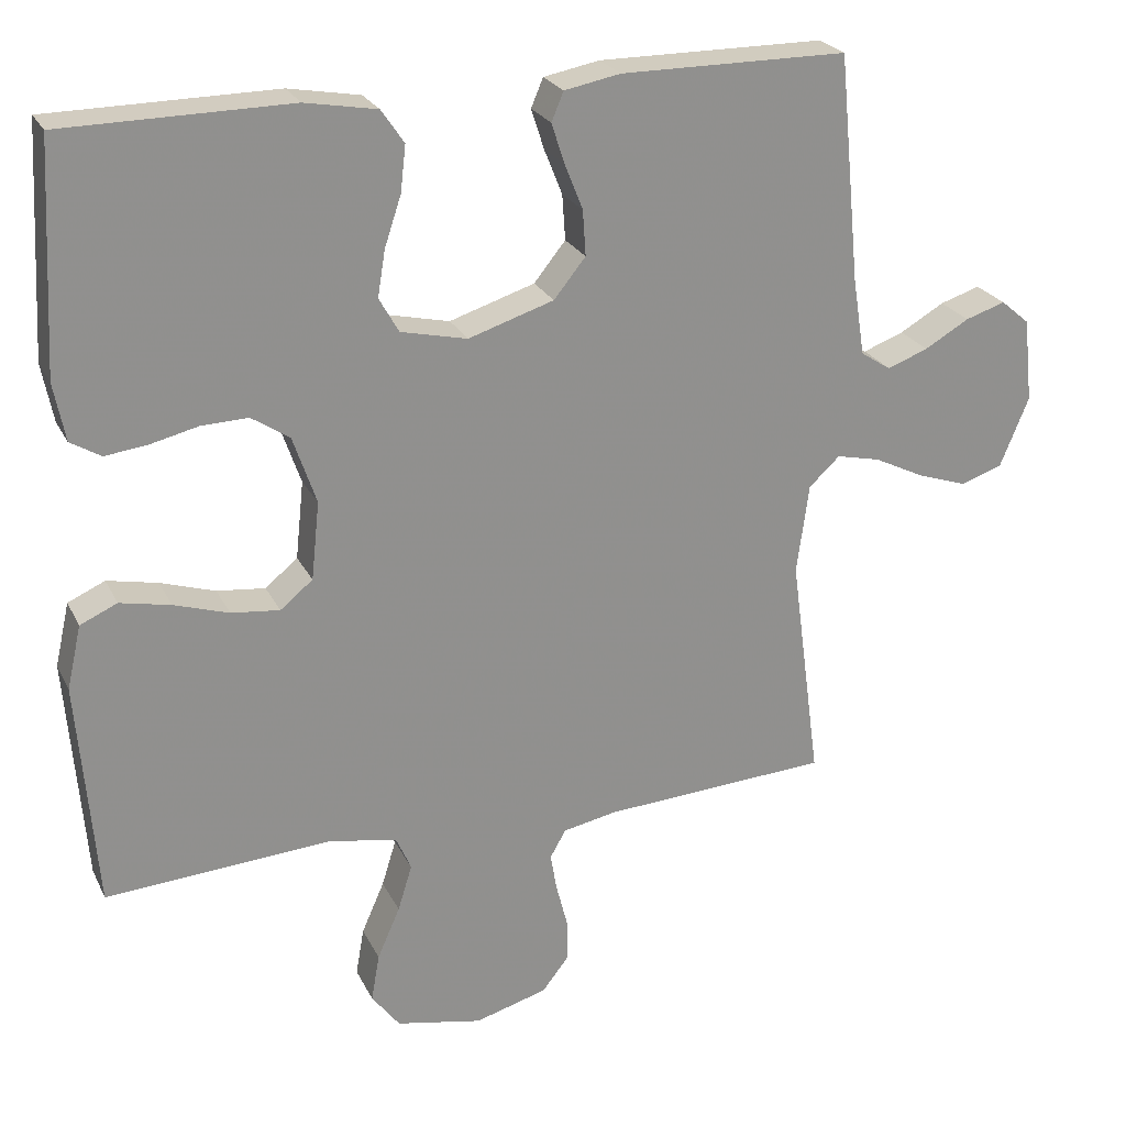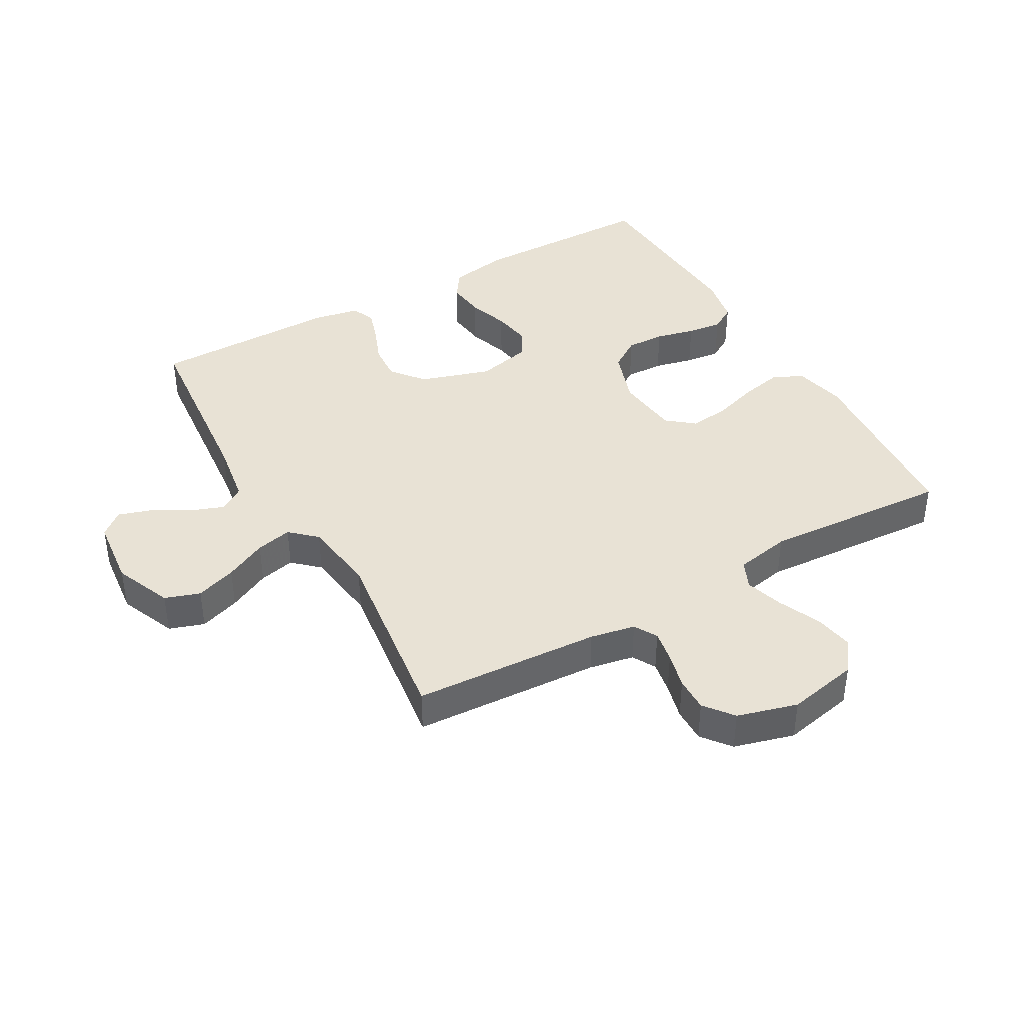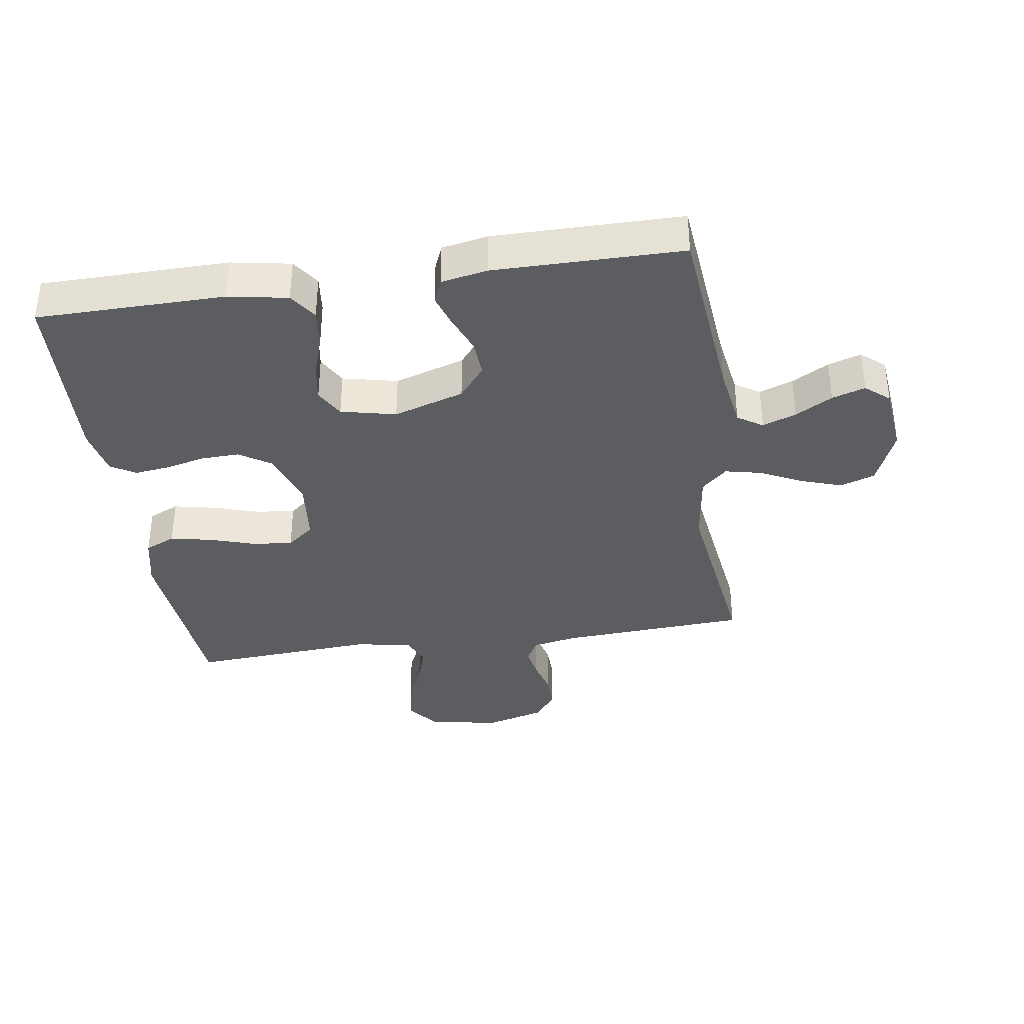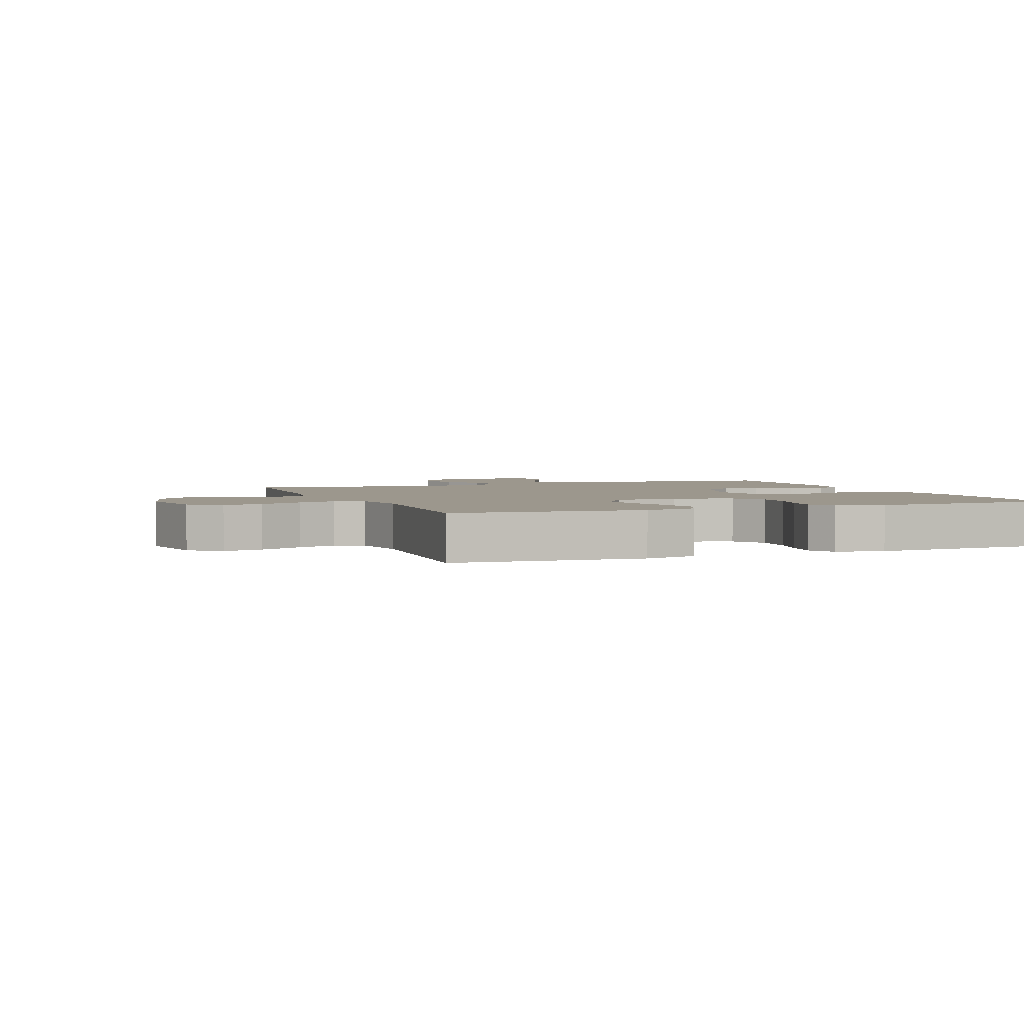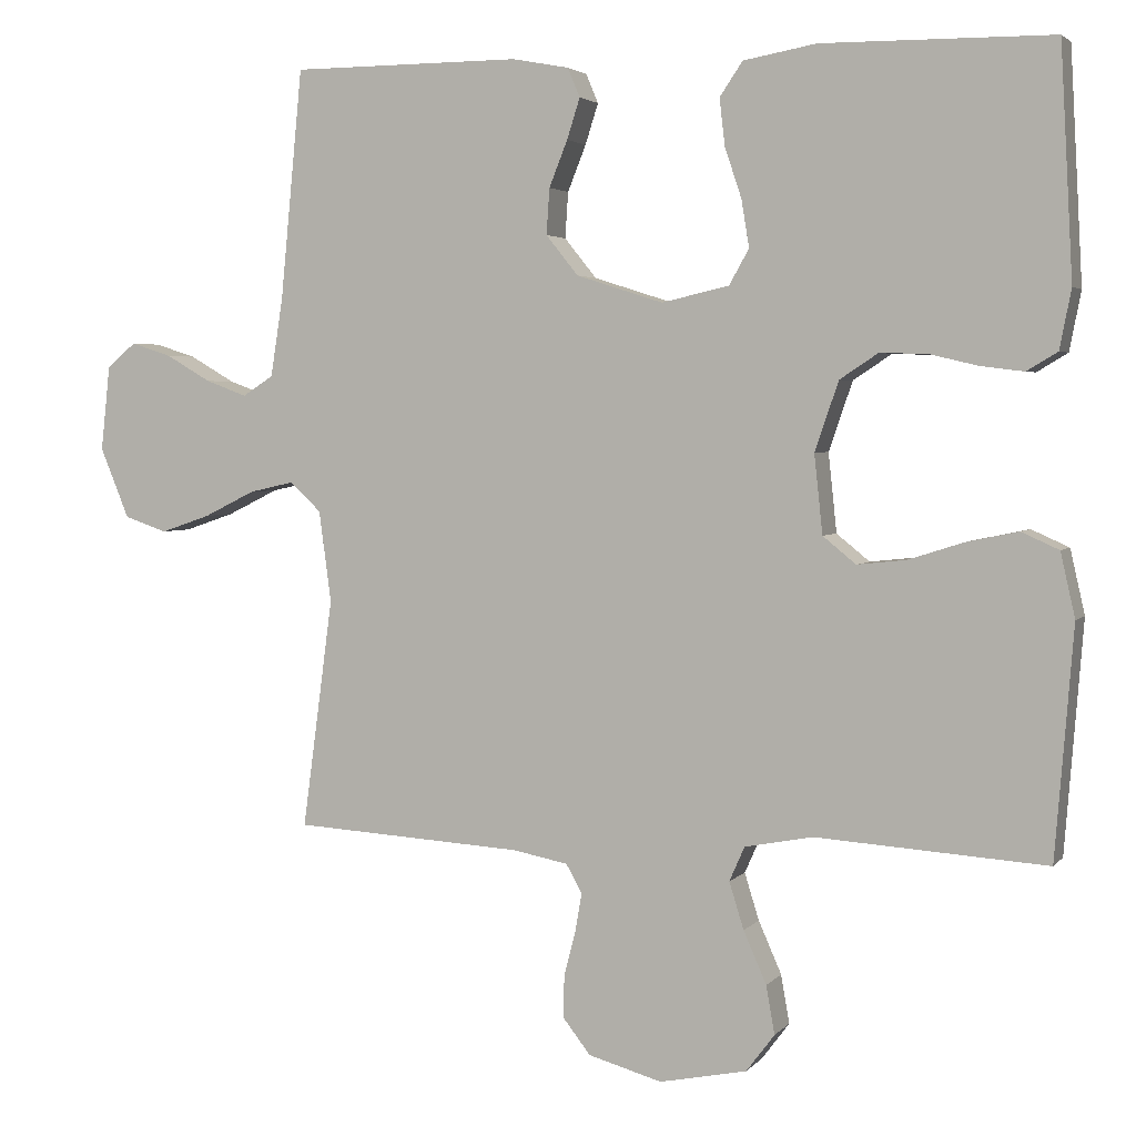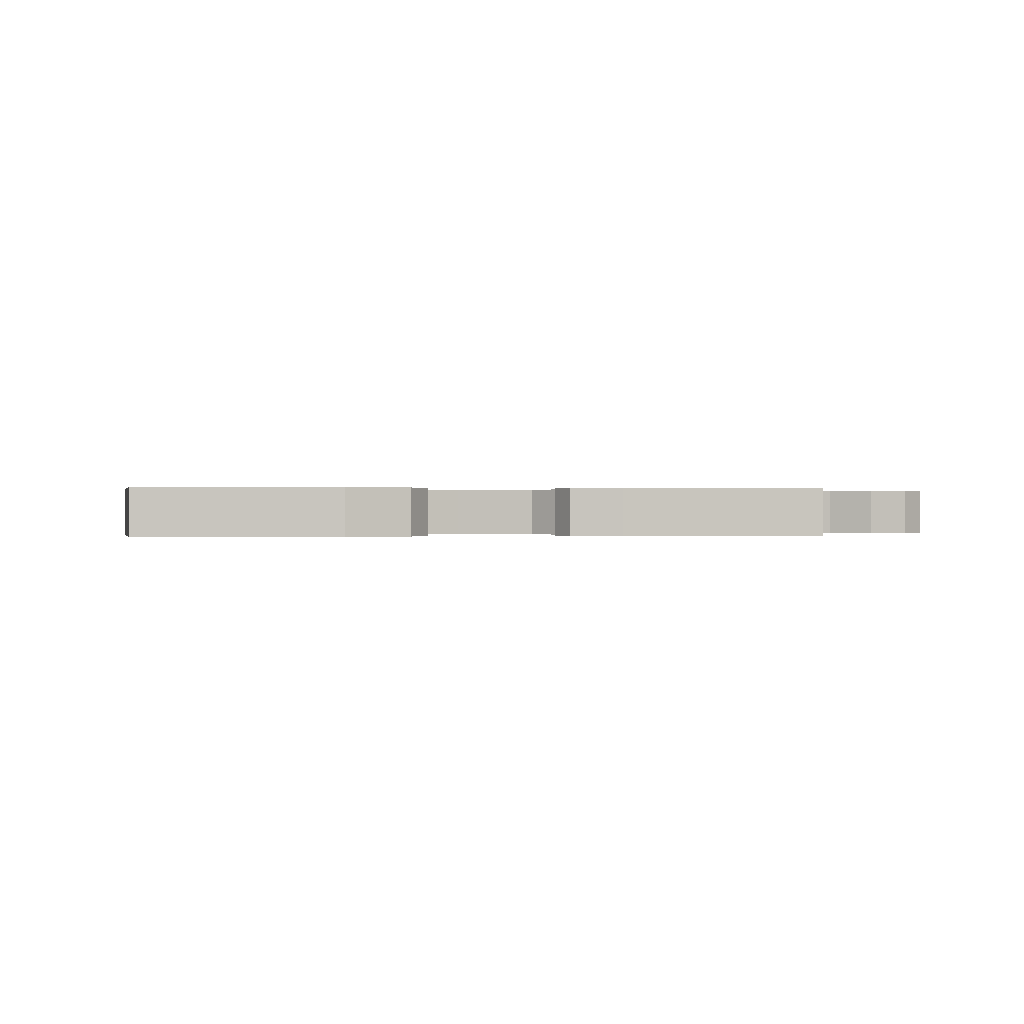
<metadata>
{"format":"obj","ext":"obj","renderer":"f3d","projection":"perspective","resolution":1024,"background":"white","views":[{"elev":24.2,"azim":-21.1,"up":"+Z"},{"elev":40.7,"azim":150.3,"up":"+Y"},{"elev":-36.2,"azim":8.5,"up":"+Y"},{"elev":2.9,"azim":-111.3,"up":"+Y"},{"elev":3.2,"azim":-160.1,"up":"+Z"},{"elev":0.0,"azim":-8.7,"up":"+Y"}]}
</metadata>
<code>
v 0.5 0.07 -0.5
v 0.2 0.07 -0.518
v 0.128 0.07 -0.532
v 0.107 0.07 -0.569
v 0.116 0.07 -0.62
v 0.131 0.07 -0.678
v 0.132 0.07 -0.733
v 0.096 0.07 -0.779
v 0 0.07 -0.806
v -0.114 0.07 -0.783
v -0.151 0.07 -0.734
v -0.14 0.07 -0.671
v -0.11 0.07 -0.603
v -0.091 0.07 -0.542
v -0.111 0.07 -0.497
v -0.2 0.07 -0.48
v -0.5 0.07 -0.5
v -0.524 0.07 -0.2
v -0.505 0.07 -0.116
v -0.456 0.07 -0.094
v -0.389 0.07 -0.108
v -0.317 0.07 -0.131
v -0.253 0.07 -0.138
v -0.21 0.07 -0.103
v -0.199 0.07 0
v -0.23 0.07 0.09
v -0.28 0.07 0.123
v -0.342 0.07 0.121
v -0.405 0.07 0.106
v -0.461 0.07 0.099
v -0.501 0.07 0.123
v -0.516 0.07 0.2
v -0.5 0.07 0.5
v -0.2 0.07 0.503
v -0.105 0.07 0.486
v -0.075 0.07 0.442
v -0.082 0.07 0.381
v -0.104 0.07 0.315
v -0.114 0.07 0.254
v -0.088 0.07 0.208
v 0 0.07 0.188
v 0.113 0.07 0.224
v 0.155 0.07 0.276
v 0.151 0.07 0.336
v 0.127 0.07 0.396
v 0.11 0.07 0.449
v 0.126 0.07 0.487
v 0.2 0.07 0.501
v 0.5 0.07 0.5
v 0.529 0.07 0.2
v 0.545 0.07 0.098
v 0.585 0.07 0.072
v 0.639 0.07 0.092
v 0.698 0.07 0.126
v 0.751 0.07 0.143
v 0.789 0.07 0.111
v 0.801 0.07 0
v 0.763 0.07 -0.092
v 0.707 0.07 -0.111
v 0.642 0.07 -0.089
v 0.575 0.07 -0.056
v 0.517 0.07 -0.043
v 0.476 0.07 -0.081
v 0.46 0.07 -0.2
v 0.5 0 -0.5
v 0.2 0 -0.518
v 0.128 0 -0.532
v 0.107 0 -0.569
v 0.116 0 -0.62
v 0.131 0 -0.678
v 0.132 0 -0.733
v 0.096 0 -0.779
v 0 0 -0.806
v -0.114 0 -0.783
v -0.151 0 -0.734
v -0.14 0 -0.671
v -0.11 0 -0.603
v -0.091 0 -0.542
v -0.111 0 -0.497
v -0.2 0 -0.48
v -0.5 0 -0.5
v -0.524 0 -0.2
v -0.505 0 -0.116
v -0.456 0 -0.094
v -0.389 0 -0.108
v -0.317 0 -0.131
v -0.253 0 -0.138
v -0.21 0 -0.103
v -0.199 0 0
v -0.23 0 0.09
v -0.28 0 0.123
v -0.342 0 0.121
v -0.405 0 0.106
v -0.461 0 0.099
v -0.501 0 0.123
v -0.516 0 0.2
v -0.5 0 0.5
v -0.2 0 0.503
v -0.105 0 0.486
v -0.075 0 0.442
v -0.082 0 0.381
v -0.104 0 0.315
v -0.114 0 0.254
v -0.088 0 0.208
v 0 0 0.188
v 0.113 0 0.224
v 0.155 0 0.276
v 0.151 0 0.336
v 0.127 0 0.396
v 0.11 0 0.449
v 0.126 0 0.487
v 0.2 0 0.501
v 0.5 0 0.5
v 0.529 0 0.2
v 0.545 0 0.098
v 0.585 0 0.072
v 0.639 0 0.092
v 0.698 0 0.126
v 0.751 0 0.143
v 0.789 0 0.111
v 0.801 0 0
v 0.763 0 -0.092
v 0.707 0 -0.111
v 0.642 0 -0.089
v 0.575 0 -0.056
v 0.517 0 -0.043
v 0.476 0 -0.081
v 0.46 0 -0.2
f 59 60 61
f 58 59 61
f 57 58 61
f 56 57 61
f 55 56 61
f 54 55 61
f 53 54 61
f 52 53 61 62
f 51 52 62 63
f 48 49 50
f 47 48 50
f 46 47 50
f 45 46 50
f 44 45 50
f 50 51 63
f 44 50 63
f 43 44 63
f 36 37 38
f 35 36 38
f 34 35 38
f 33 34 38
f 32 33 38
f 31 32 38
f 30 31 38
f 29 30 38
f 28 29 38
f 27 28 38 39
f 26 27 39 40
f 20 21 22
f 19 20 22
f 18 19 22
f 17 18 22
f 16 17 22
f 15 16 22 23
f 14 15 23 24
f 11 12 13
f 10 11 13
f 9 10 13
f 8 9 13
f 7 8 13
f 6 7 13
f 5 6 13
f 4 5 13 14
f 14 24 25
f 4 14 25
f 3 4 25
f 64 1 2
f 64 2 3
f 63 64 3
f 43 63 3
f 42 43 3
f 3 25 26
f 42 3 26
f 41 42 26
f 26 40 41
f 125 124 123
f 125 123 122
f 125 122 121
f 125 121 120
f 125 120 119
f 125 119 118
f 125 118 117
f 126 125 117 116
f 127 126 116 115
f 114 113 112
f 114 112 111
f 114 111 110
f 114 110 109
f 114 109 108
f 127 115 114
f 127 114 108
f 127 108 107
f 102 101 100
f 102 100 99
f 102 99 98
f 102 98 97
f 102 97 96
f 102 96 95
f 102 95 94
f 102 94 93
f 102 93 92
f 103 102 92 91
f 104 103 91 90
f 86 85 84
f 86 84 83
f 86 83 82
f 86 82 81
f 86 81 80
f 87 86 80 79
f 88 87 79 78
f 77 76 75
f 77 75 74
f 77 74 73
f 77 73 72
f 77 72 71
f 77 71 70
f 77 70 69
f 78 77 69 68
f 89 88 78
f 89 78 68
f 89 68 67
f 66 65 128
f 67 66 128
f 67 128 127
f 67 127 107
f 67 107 106
f 90 89 67
f 90 67 106
f 90 106 105
f 105 104 90
f 1 65 66 2
f 2 66 67 3
f 3 67 68 4
f 4 68 69 5
f 5 69 70 6
f 6 70 71 7
f 7 71 72 8
f 8 72 73 9
f 9 73 74 10
f 10 74 75 11
f 11 75 76 12
f 12 76 77 13
f 13 77 78 14
f 14 78 79 15
f 15 79 80 16
f 16 80 81 17
f 17 81 82 18
f 18 82 83 19
f 19 83 84 20
f 20 84 85 21
f 21 85 86 22
f 22 86 87 23
f 23 87 88 24
f 24 88 89 25
f 25 89 90 26
f 26 90 91 27
f 27 91 92 28
f 28 92 93 29
f 29 93 94 30
f 30 94 95 31
f 31 95 96 32
f 32 96 97 33
f 33 97 98 34
f 34 98 99 35
f 35 99 100 36
f 36 100 101 37
f 37 101 102 38
f 38 102 103 39
f 39 103 104 40
f 40 104 105 41
f 41 105 106 42
f 42 106 107 43
f 43 107 108 44
f 44 108 109 45
f 45 109 110 46
f 46 110 111 47
f 47 111 112 48
f 48 112 113 49
f 49 113 114 50
f 50 114 115 51
f 51 115 116 52
f 52 116 117 53
f 53 117 118 54
f 54 118 119 55
f 55 119 120 56
f 56 120 121 57
f 57 121 122 58
f 58 122 123 59
f 59 123 124 60
f 60 124 125 61
f 61 125 126 62
f 62 126 127 63
f 63 127 128 64
f 64 128 65 1

</code>
